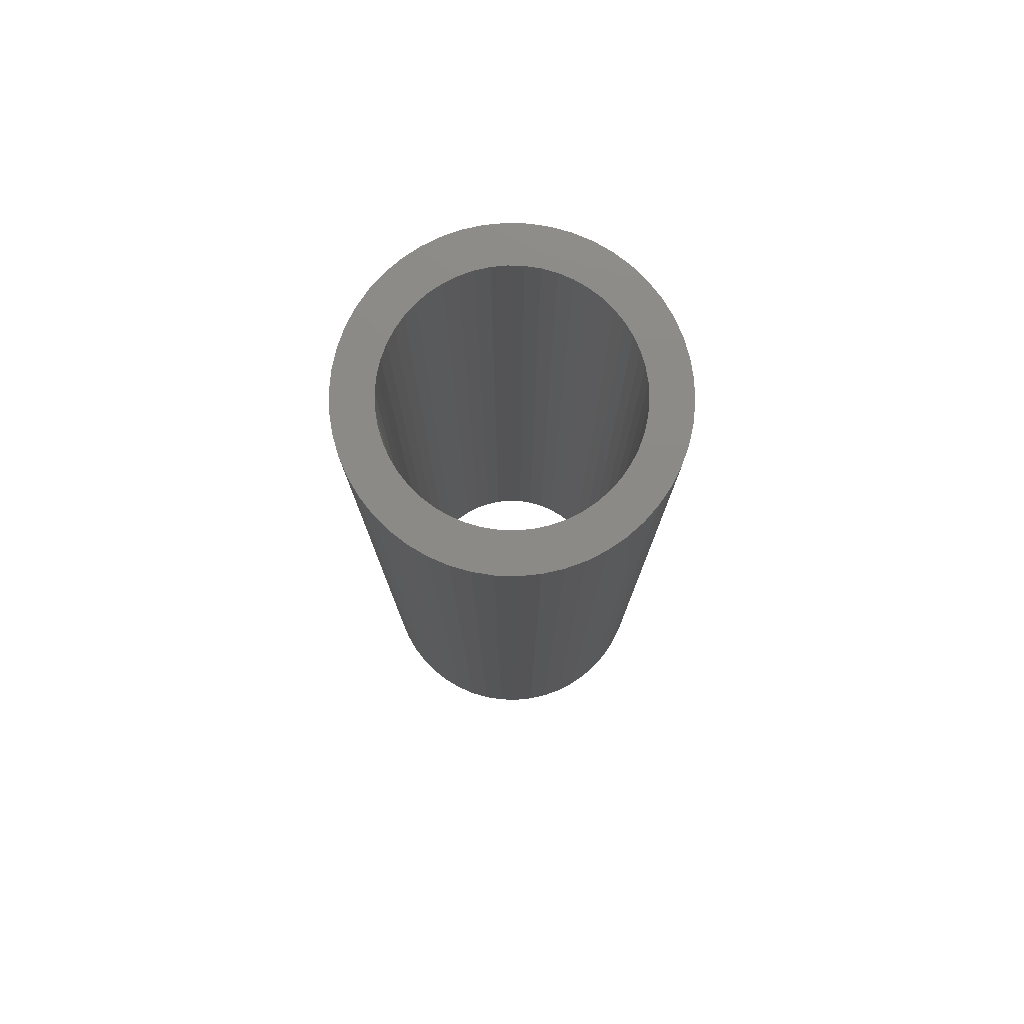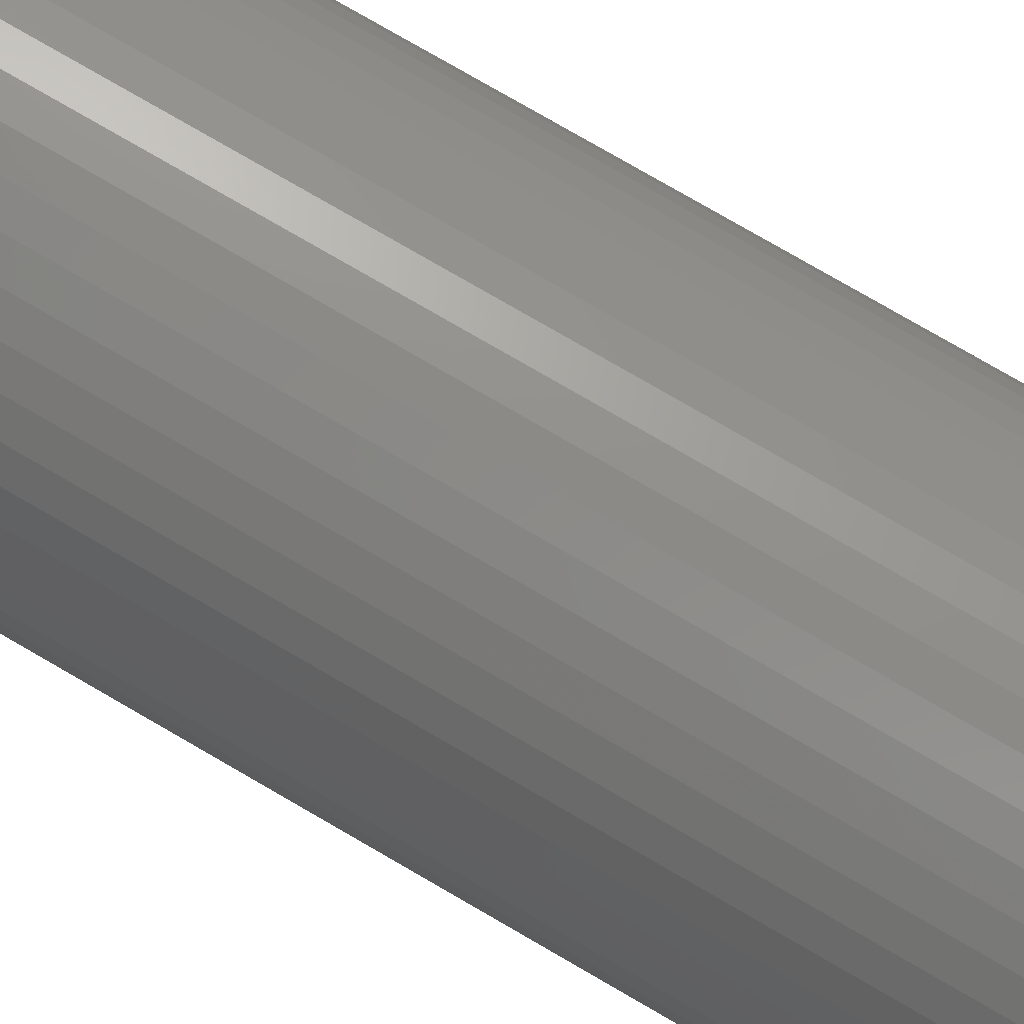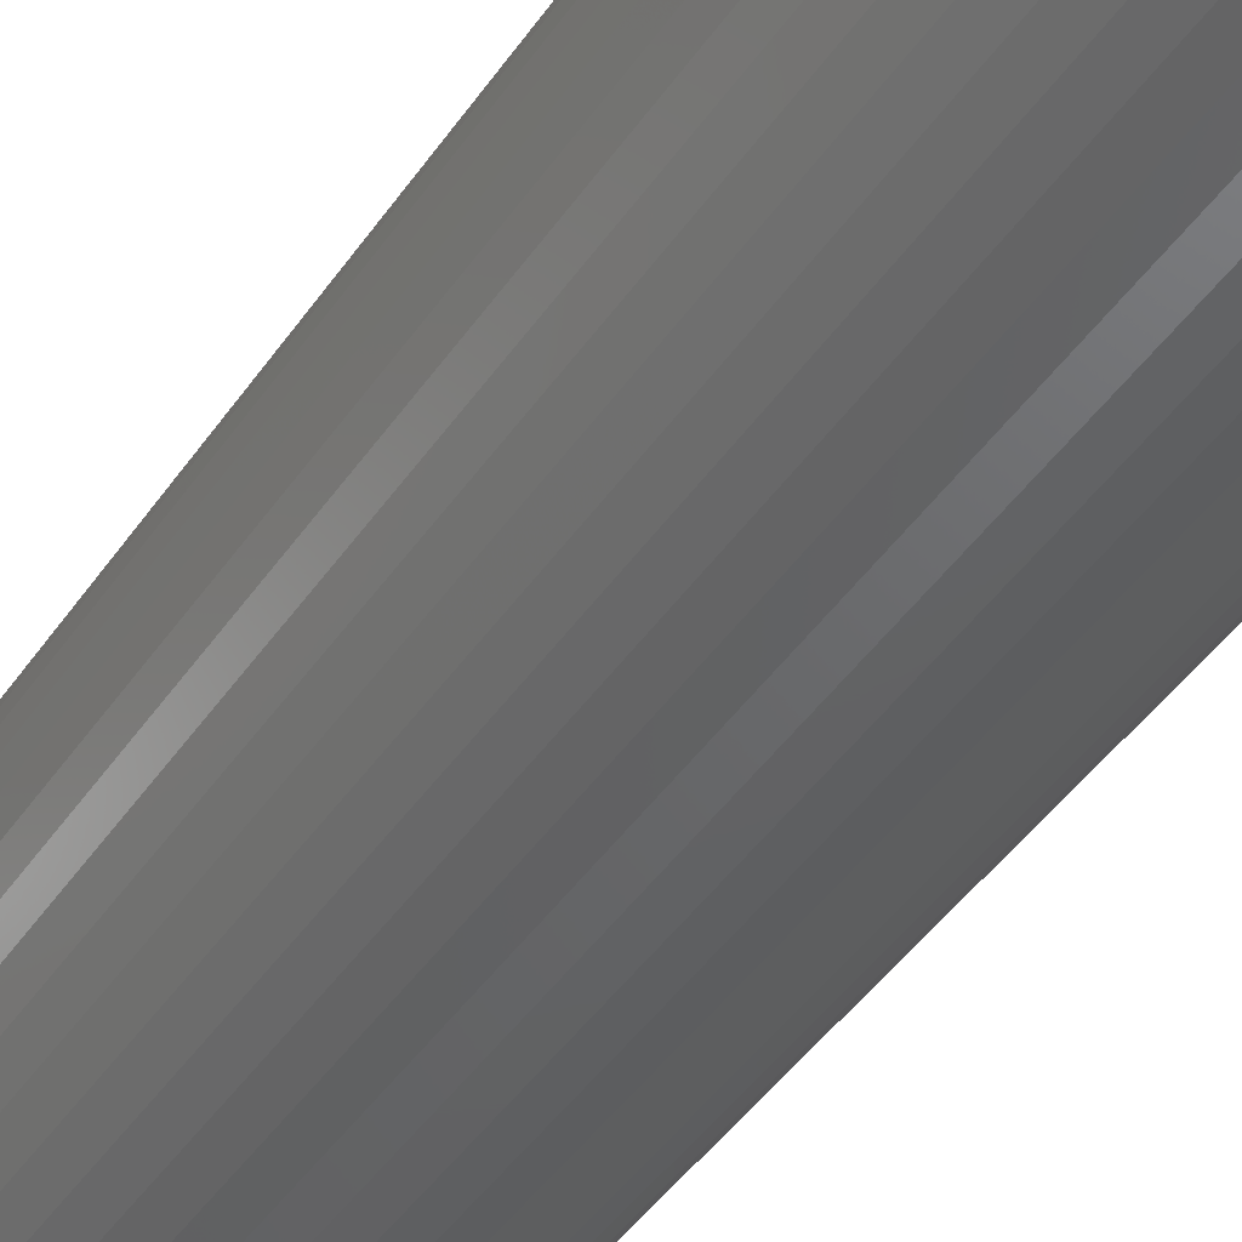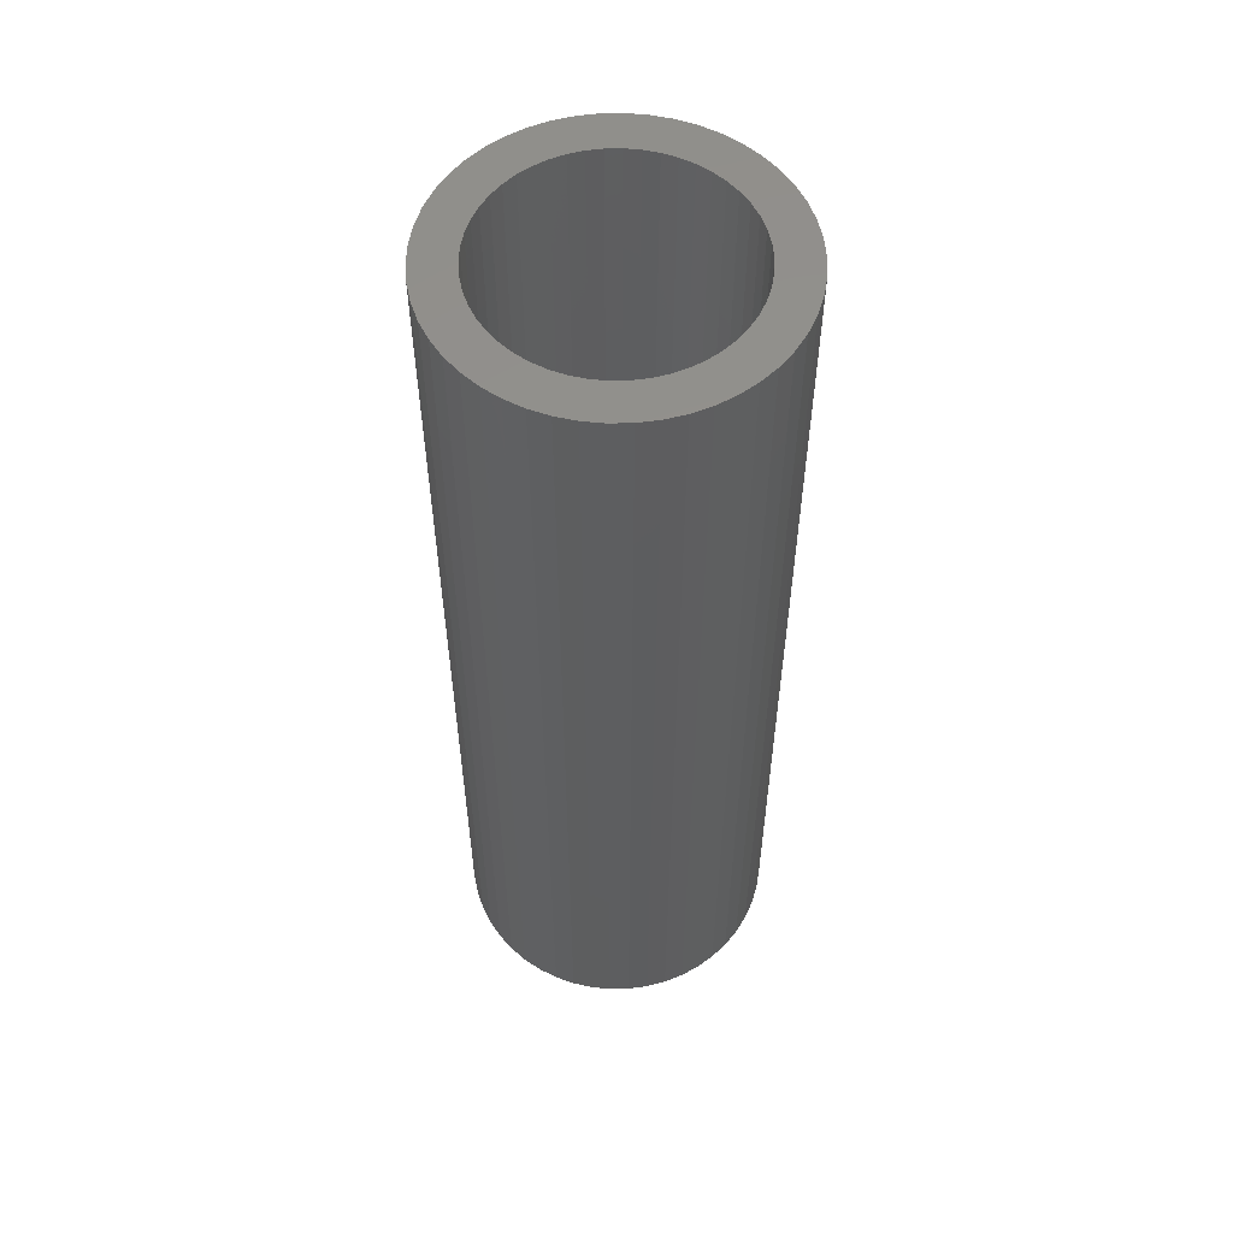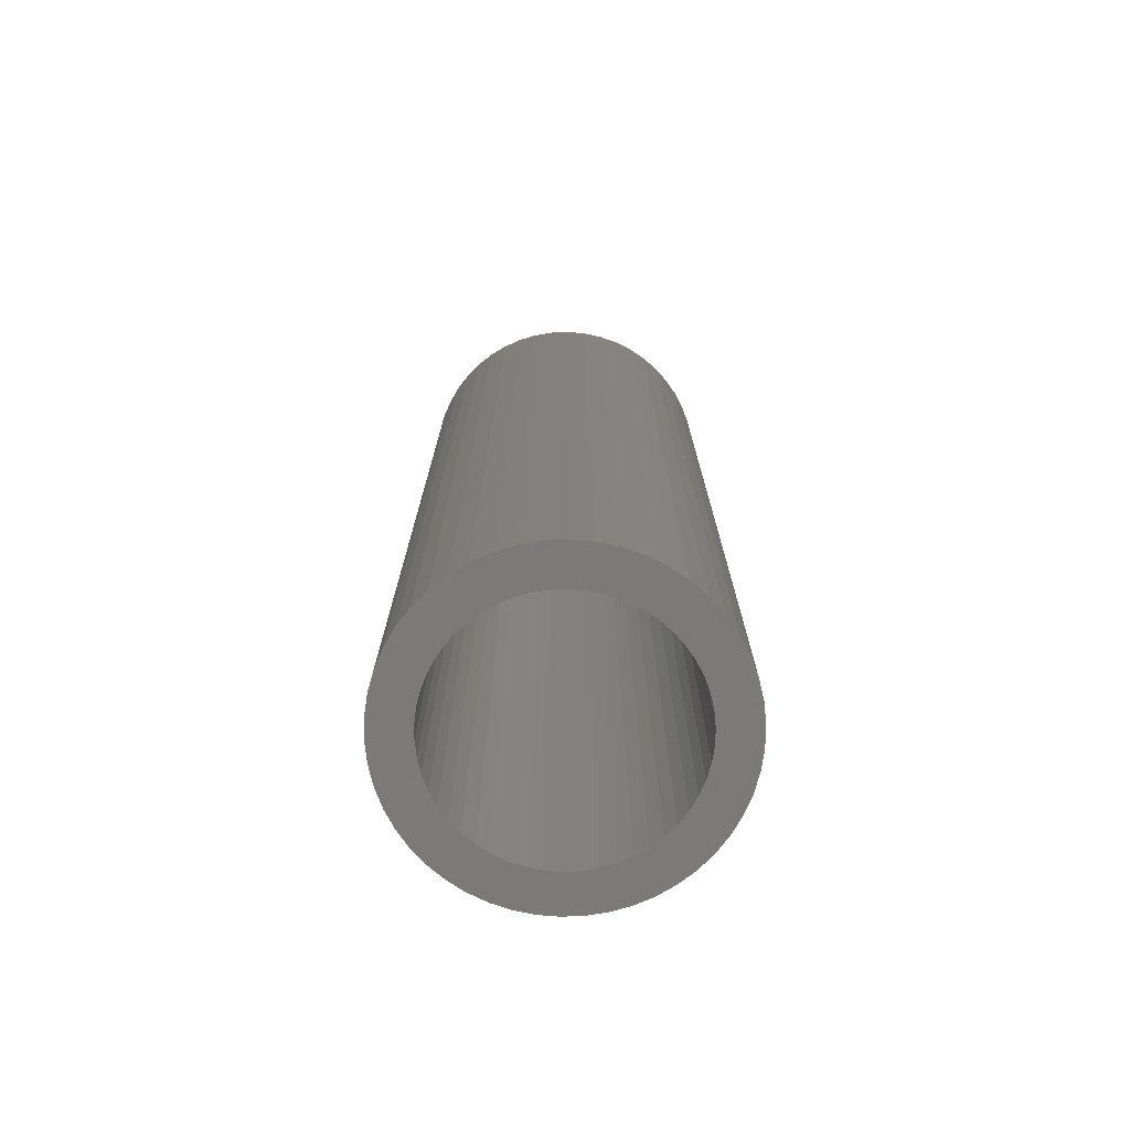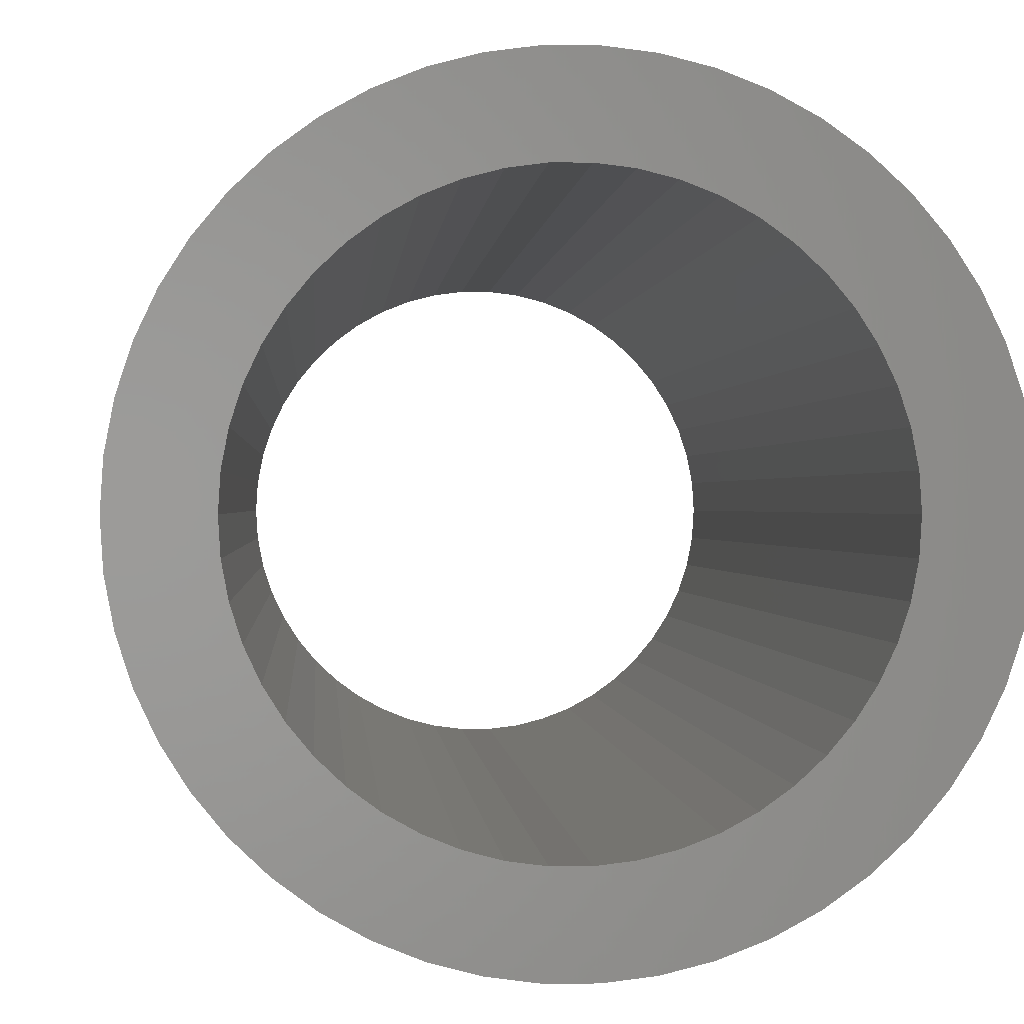
<metadata>
{"format":"stl","ext":"stl","renderer":"f3d","projection":"perspective","resolution":1024,"background":"white","views":[{"elev":77.8,"azim":-70.3,"up":"+Z"},{"elev":79.0,"azim":120.0,"up":"+Y"},{"elev":-44.3,"azim":-32.0,"up":"+Y"},{"elev":55.7,"azim":-29.9,"up":"+Z"},{"elev":-73.8,"azim":45.5,"up":"+Z"},{"elev":0.1,"azim":-2.4,"up":"+Y"}]}
</metadata>
<code>
# stl→obj: 200 verts, 400 faces
v 3 0 9
v 2.976 0.376 -9
v 2.976 0.376 9
v 3 0 -9
v -3 0 -9
v -2.976 0.376 9
v -2.976 0.376 -9
v -3 0 9
v 0.1884 2.994 -9
v -0.1884 2.994 9
v 0.1884 2.994 9
v -0.1884 2.994 -9
v -0.1884 -2.994 -9
v 0.1884 -2.994 9
v -0.1884 -2.994 9
v 0.1884 -2.994 -9
v 2.187 2.054 -9
v 1.912 2.312 9
v 2.187 2.054 9
v 1.912 2.312 -9
v -1.912 2.312 -9
v -2.187 2.054 9
v -1.912 2.312 9
v -2.187 2.054 -9
v -0.9271 2.853 -9
v -1.277 2.714 9
v -0.9271 2.853 9
v -1.277 2.714 -9
v 2.427 -1.763 9
v 2.629 -1.445 -9
v 2.629 -1.445 9
v 2.427 -1.763 -9
v 2.789 1.104 9
v 2.629 1.445 -9
v 2.629 1.445 9
v 2.789 1.104 -9
v 2.906 0.7461 -9
v 2.906 0.7461 9
v 1.277 2.714 -9
v 0.9271 2.853 9
v 1.277 2.714 9
v 0.9271 2.853 -9
v 0.5621 2.947 9
v 0.5621 2.947 -9
v 1.607 2.533 9
v 1.607 2.533 -9
v -2.789 1.104 -9
v -2.629 1.445 9
v -2.629 1.445 -9
v -2.789 1.104 9
v -2.906 0.7461 -9
v -2.906 0.7461 9
v -0.5621 2.947 -9
v -0.5621 2.947 9
v 0.5621 -2.947 9
v 0.5621 -2.947 -9
v 0.9271 -2.853 -9
v 1.277 -2.714 9
v 0.9271 -2.853 9
v 1.277 -2.714 -9
v 2.427 1.763 9
v 2.427 1.763 -9
v -2.427 1.763 9
v -2.427 1.763 -9
v 2.25 0 9
v 2.232 0.282 9
v 2.976 -0.376 9
v 2.179 0.5596 9
v 2.232 -0.282 9
v 2.092 0.8283 9
v 2.906 -0.7461 9
v 1.972 1.084 9
v 2.179 -0.5596 9
v 2.789 -1.104 9
v 1.82 1.323 9
v 1.64 1.54 9
v 1.434 1.734 9
v 1.206 1.9 9
v 0.958 2.036 9
v 0.6953 2.14 9
v 0.4216 2.21 9
v 0.1413 2.246 9
v -0.1413 2.246 9
v -0.4216 2.21 9
v -0.6953 2.14 9
v -0.958 2.036 9
v -1.206 1.9 9
v -1.607 2.533 9
v -1.434 1.734 9
v -1.64 1.54 9
v -1.82 1.323 9
v -1.972 1.084 9
v -2.092 0.8283 9
v -2.179 0.5596 9
v 2.092 -0.8283 9
v 1.972 -1.084 9
v 1.82 -1.323 9
v 2.187 -2.054 9
v 1.64 -1.54 9
v 1.912 -2.312 9
v 1.434 -1.734 9
v 1.607 -2.533 9
v 1.206 -1.9 9
v 0.958 -2.036 9
v 0.6953 -2.14 9
v 0.4216 -2.21 9
v 0.1413 -2.246 9
v -0.1413 -2.246 9
v -0.4216 -2.21 9
v -0.5621 -2.947 9
v -0.6953 -2.14 9
v -0.9271 -2.853 9
v -0.958 -2.036 9
v -1.277 -2.714 9
v -1.206 -1.9 9
v -1.607 -2.533 9
v -1.434 -1.734 9
v -1.912 -2.312 9
v -1.64 -1.54 9
v -2.187 -2.054 9
v -1.82 -1.323 9
v -2.427 -1.763 9
v -1.972 -1.084 9
v -2.629 -1.445 9
v -2.092 -0.8283 9
v -2.789 -1.104 9
v -2.179 -0.5596 9
v -2.906 -0.7461 9
v -2.232 -0.282 9
v -2.976 -0.376 9
v -2.25 0 9
v -2.232 0.282 9
v -1.607 2.533 -9
v 1.607 -2.533 -9
v 1.912 -2.312 -9
v 2.187 -2.054 -9
v 2.976 -0.376 -9
v 2.906 -0.7461 -9
v 2.25 0 -9
v 2.232 -0.282 -9
v 2.179 -0.5596 -9
v 2.789 -1.104 -9
v 2.232 0.282 -9
v 2.092 -0.8283 -9
v 1.972 -1.084 -9
v 2.179 0.5596 -9
v 1.82 -1.323 -9
v 1.64 -1.54 -9
v 1.434 -1.734 -9
v 1.206 -1.9 -9
v 0.958 -2.036 -9
v 0.6953 -2.14 -9
v 0.4216 -2.21 -9
v 0.1413 -2.246 -9
v -0.1413 -2.246 -9
v -0.4216 -2.21 -9
v -0.5621 -2.947 -9
v -0.6953 -2.14 -9
v -0.9271 -2.853 -9
v -0.958 -2.036 -9
v -1.277 -2.714 -9
v -1.206 -1.9 -9
v -1.607 -2.533 -9
v -1.434 -1.734 -9
v -1.912 -2.312 -9
v -1.64 -1.54 -9
v -2.187 -2.054 -9
v -1.82 -1.323 -9
v -2.427 -1.763 -9
v -1.972 -1.084 -9
v -2.629 -1.445 -9
v -2.092 -0.8283 -9
v -2.789 -1.104 -9
v -2.179 -0.5596 -9
v 2.092 0.8283 -9
v 1.972 1.084 -9
v 1.82 1.323 -9
v 1.64 1.54 -9
v 1.434 1.734 -9
v 1.206 1.9 -9
v 0.958 2.036 -9
v 0.6953 2.14 -9
v 0.4216 2.21 -9
v 0.1413 2.246 -9
v -0.1413 2.246 -9
v -0.4216 2.21 -9
v -0.6953 2.14 -9
v -0.958 2.036 -9
v -1.206 1.9 -9
v -1.434 1.734 -9
v -1.64 1.54 -9
v -1.82 1.323 -9
v -1.972 1.084 -9
v -2.092 0.8283 -9
v -2.179 0.5596 -9
v -2.232 0.282 -9
v -2.25 0 -9
v -2.906 -0.7461 -9
v -2.232 -0.282 -9
v -2.976 -0.376 -9
f 1 2 3
f 2 1 4
f 5 6 7
f 6 5 8
f 9 10 11
f 10 9 12
f 13 14 15
f 14 13 16
f 17 18 19
f 18 17 20
f 21 22 23
f 22 21 24
f 25 26 27
f 26 25 28
f 29 30 31
f 30 29 32
f 33 34 35
f 34 33 36
f 3 37 38
f 37 3 2
f 39 40 41
f 40 39 42
f 42 43 40
f 43 42 44
f 20 45 18
f 45 20 46
f 47 48 49
f 48 47 50
f 51 50 47
f 50 51 52
f 53 27 54
f 27 53 25
f 16 55 14
f 55 16 56
f 57 58 59
f 58 57 60
f 38 36 33
f 36 38 37
f 61 17 19
f 17 61 62
f 35 62 61
f 62 35 34
f 44 11 43
f 11 44 9
f 46 41 45
f 41 46 39
f 49 63 64
f 63 49 48
f 64 22 24
f 22 64 63
f 7 52 51
f 52 7 6
f 65 1 3
f 66 3 38
f 1 65 67
f 68 38 33
f 69 67 65
f 70 33 35
f 67 69 71
f 72 35 61
f 73 71 69
f 71 73 74
f 3 66 65
f 75 61 19
f 38 68 66
f 33 70 68
f 35 72 70
f 76 19 18
f 61 75 72
f 19 76 75
f 77 18 45
f 18 77 76
f 78 45 41
f 45 78 77
f 41 79 78
f 40 79 41
f 40 80 79
f 43 80 40
f 43 81 80
f 11 81 43
f 11 82 81
f 11 83 82
f 10 83 11
f 10 84 83
f 54 84 10
f 54 85 84
f 27 85 54
f 27 86 85
f 26 86 27
f 86 26 87
f 88 87 26
f 87 88 89
f 23 89 88
f 89 23 90
f 22 90 23
f 90 22 91
f 63 91 22
f 91 63 92
f 48 92 63
f 92 48 93
f 50 93 48
f 93 50 94
f 95 74 73
f 74 95 31
f 96 31 95
f 31 96 29
f 97 29 96
f 29 97 98
f 99 98 97
f 98 99 100
f 101 100 99
f 100 101 102
f 103 102 101
f 102 103 58
f 104 58 103
f 104 59 58
f 105 59 104
f 105 55 59
f 106 55 105
f 106 14 55
f 107 14 106
f 108 14 107
f 108 15 14
f 109 15 108
f 109 110 15
f 111 110 109
f 111 112 110
f 113 112 111
f 114 113 115
f 113 114 112
f 116 115 117
f 115 116 114
f 118 117 119
f 120 119 121
f 117 118 116
f 122 121 123
f 124 123 125
f 126 125 127
f 119 120 118
f 128 127 129
f 130 129 131
f 52 94 50
f 121 122 120
f 94 52 132
f 123 124 122
f 6 132 52
f 125 126 124
f 132 6 131
f 127 128 126
f 8 131 6
f 129 130 128
f 131 8 130
f 28 88 26
f 88 28 133
f 133 23 88
f 23 133 21
f 12 54 10
f 54 12 53
f 60 102 58
f 102 60 134
f 135 98 100
f 98 135 136
f 71 137 67
f 137 71 138
f 139 4 137
f 140 137 138
f 4 139 2
f 141 138 142
f 143 2 139
f 144 142 30
f 2 143 37
f 145 30 32
f 146 37 143
f 37 146 36
f 137 140 139
f 147 32 136
f 138 141 140
f 142 144 141
f 30 145 144
f 148 136 135
f 32 147 145
f 136 148 147
f 149 135 134
f 135 149 148
f 150 134 60
f 134 150 149
f 60 151 150
f 57 151 60
f 57 152 151
f 56 152 57
f 56 153 152
f 16 153 56
f 16 154 153
f 16 155 154
f 13 155 16
f 13 156 155
f 157 156 13
f 157 158 156
f 159 158 157
f 159 160 158
f 161 160 159
f 160 161 162
f 163 162 161
f 162 163 164
f 165 164 163
f 164 165 166
f 167 166 165
f 166 167 168
f 169 168 167
f 168 169 170
f 171 170 169
f 170 171 172
f 173 172 171
f 172 173 174
f 175 36 146
f 36 175 34
f 176 34 175
f 34 176 62
f 177 62 176
f 62 177 17
f 178 17 177
f 17 178 20
f 179 20 178
f 20 179 46
f 180 46 179
f 46 180 39
f 181 39 180
f 181 42 39
f 182 42 181
f 182 44 42
f 183 44 182
f 183 9 44
f 184 9 183
f 185 9 184
f 185 12 9
f 186 12 185
f 186 53 12
f 187 53 186
f 187 25 53
f 188 25 187
f 28 188 189
f 188 28 25
f 133 189 190
f 189 133 28
f 21 190 191
f 24 191 192
f 190 21 133
f 64 192 193
f 49 193 194
f 47 194 195
f 191 24 21
f 51 195 196
f 7 196 197
f 198 174 173
f 192 64 24
f 174 198 199
f 193 49 64
f 200 199 198
f 194 47 49
f 199 200 197
f 195 51 47
f 5 197 200
f 196 7 51
f 197 5 7
f 31 142 74
f 142 31 30
f 98 32 29
f 32 98 136
f 67 4 1
f 4 67 137
f 167 118 120
f 118 167 165
f 169 124 171
f 124 169 122
f 173 128 198
f 128 173 126
f 56 59 55
f 59 56 57
f 134 100 102
f 100 134 135
f 74 138 71
f 138 74 142
f 157 15 110
f 15 157 13
f 159 110 112
f 110 159 157
f 165 116 118
f 116 165 163
f 167 122 169
f 122 167 120
f 171 126 173
f 126 171 124
f 198 130 200
f 130 198 128
f 200 8 5
f 8 200 130
f 161 112 114
f 112 161 159
f 163 114 116
f 114 163 161
f 139 66 143
f 66 139 65
f 131 196 132
f 196 131 197
f 185 82 83
f 82 185 184
f 154 108 107
f 108 154 155
f 179 76 77
f 76 179 178
f 191 89 90
f 89 191 190
f 188 85 86
f 85 188 187
f 144 73 141
f 73 144 95
f 175 72 176
f 72 175 70
f 143 68 146
f 68 143 66
f 182 79 80
f 79 182 181
f 183 80 81
f 80 183 182
f 180 77 78
f 77 180 179
f 93 193 92
f 193 93 194
f 91 191 90
f 191 91 192
f 94 194 93
f 194 94 195
f 189 86 87
f 86 189 188
f 186 83 84
f 83 186 185
f 153 107 106
f 107 153 154
f 146 70 175
f 70 146 68
f 177 76 178
f 76 177 75
f 176 75 177
f 75 176 72
f 184 81 82
f 81 184 183
f 181 78 79
f 78 181 180
f 92 192 91
f 192 92 193
f 132 195 94
f 195 132 196
f 190 87 89
f 87 190 189
f 187 84 85
f 84 187 186
f 140 65 139
f 65 140 69
f 147 96 145
f 96 147 97
f 141 69 140
f 69 141 73
f 164 119 117
f 119 164 166
f 119 168 121
f 168 119 166
f 149 103 101
f 103 149 150
f 145 95 144
f 95 145 96
f 158 113 111
f 113 158 160
f 125 174 127
f 174 125 172
f 129 197 131
f 197 129 199
f 148 97 147
f 97 148 99
f 151 105 104
f 105 151 152
f 152 106 105
f 106 152 153
f 155 109 108
f 109 155 156
f 160 115 113
f 115 160 162
f 162 117 115
f 117 162 164
f 121 170 123
f 170 121 168
f 123 172 125
f 172 123 170
f 127 199 129
f 199 127 174
f 148 101 99
f 101 148 149
f 150 104 103
f 104 150 151
f 156 111 109
f 111 156 158

</code>
